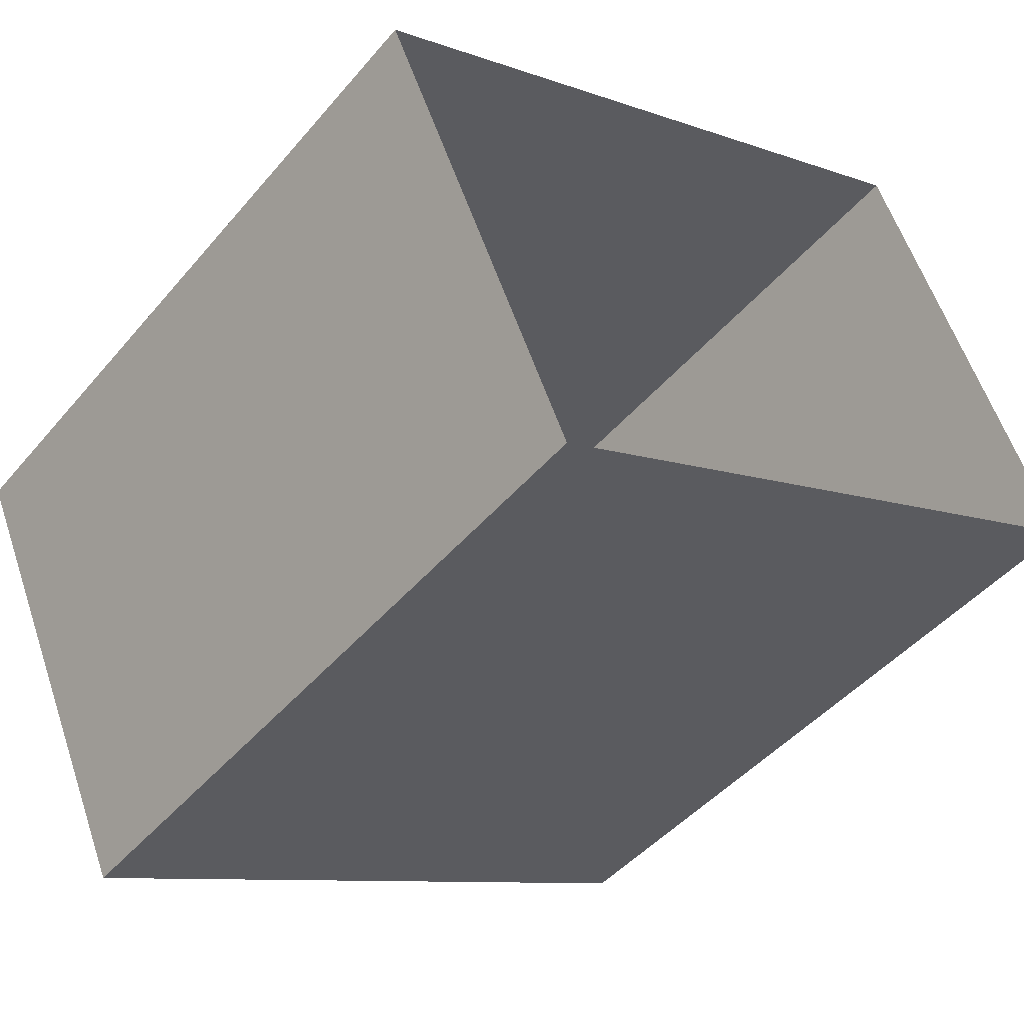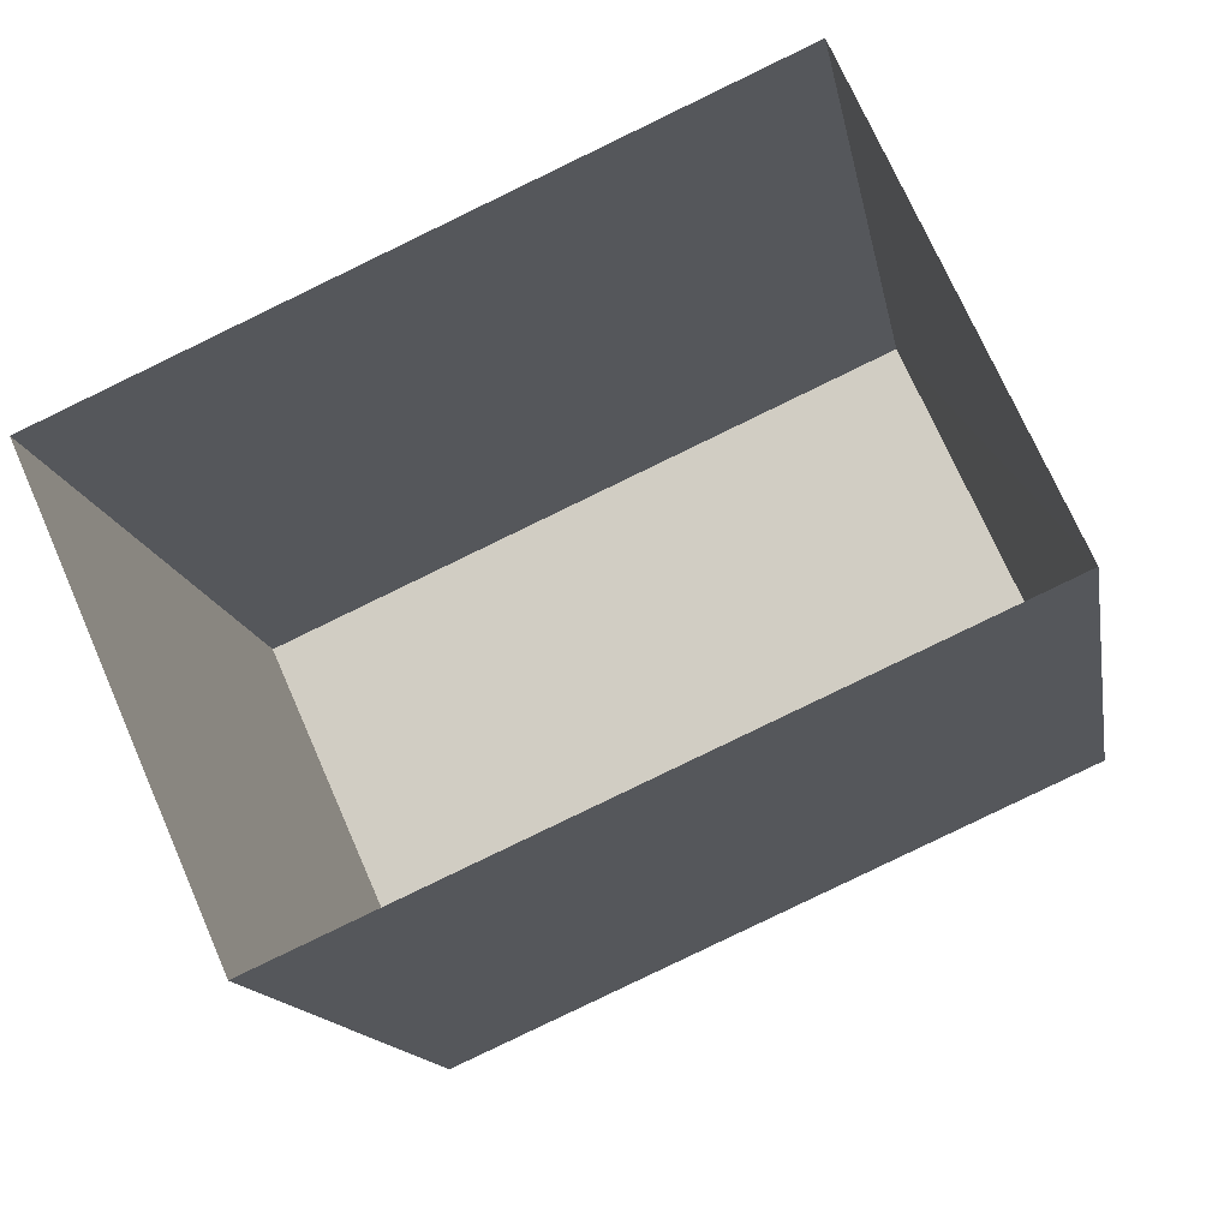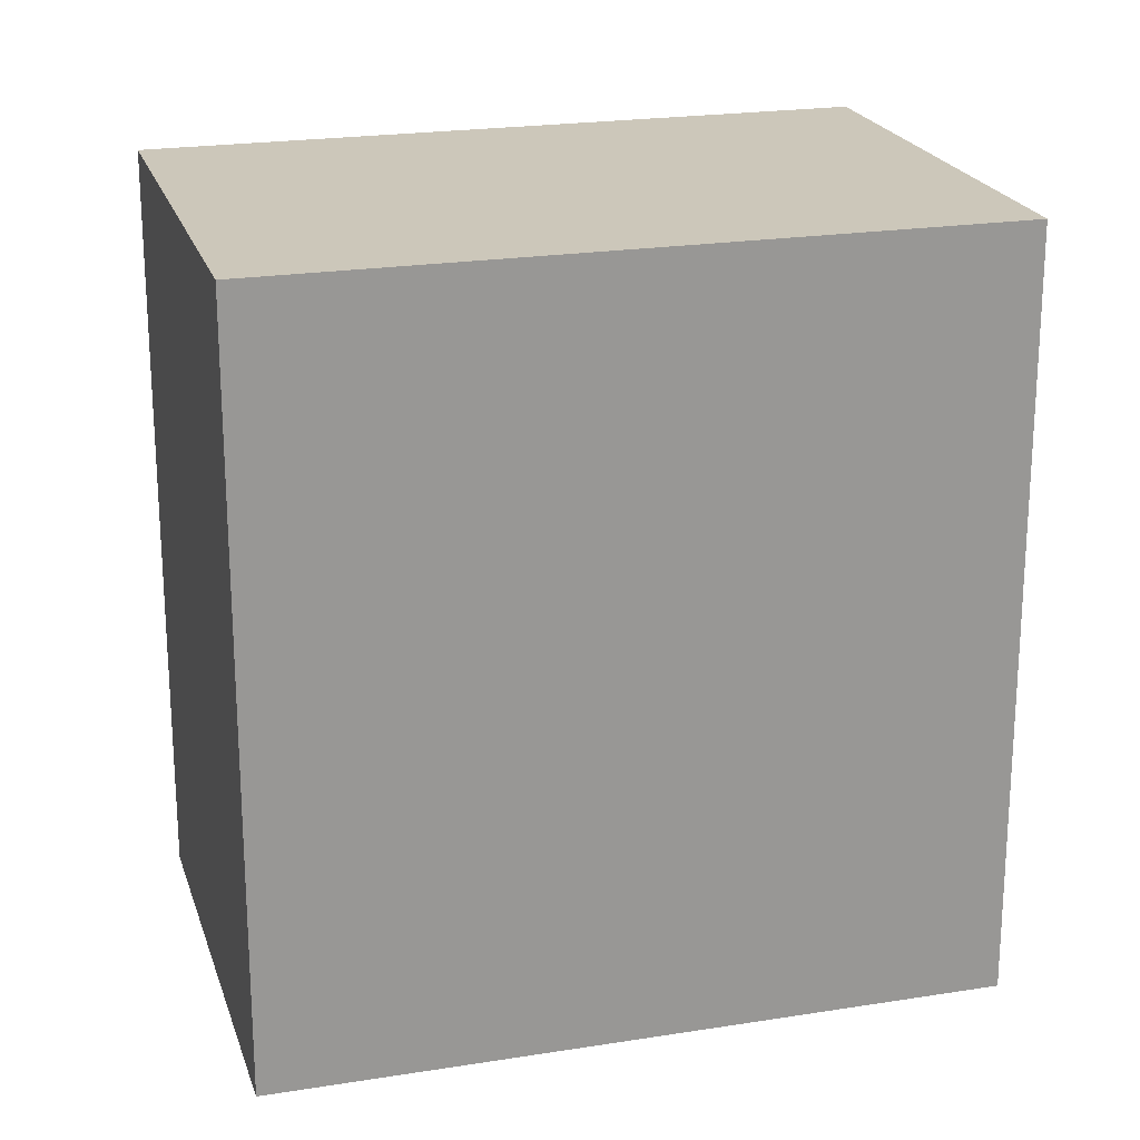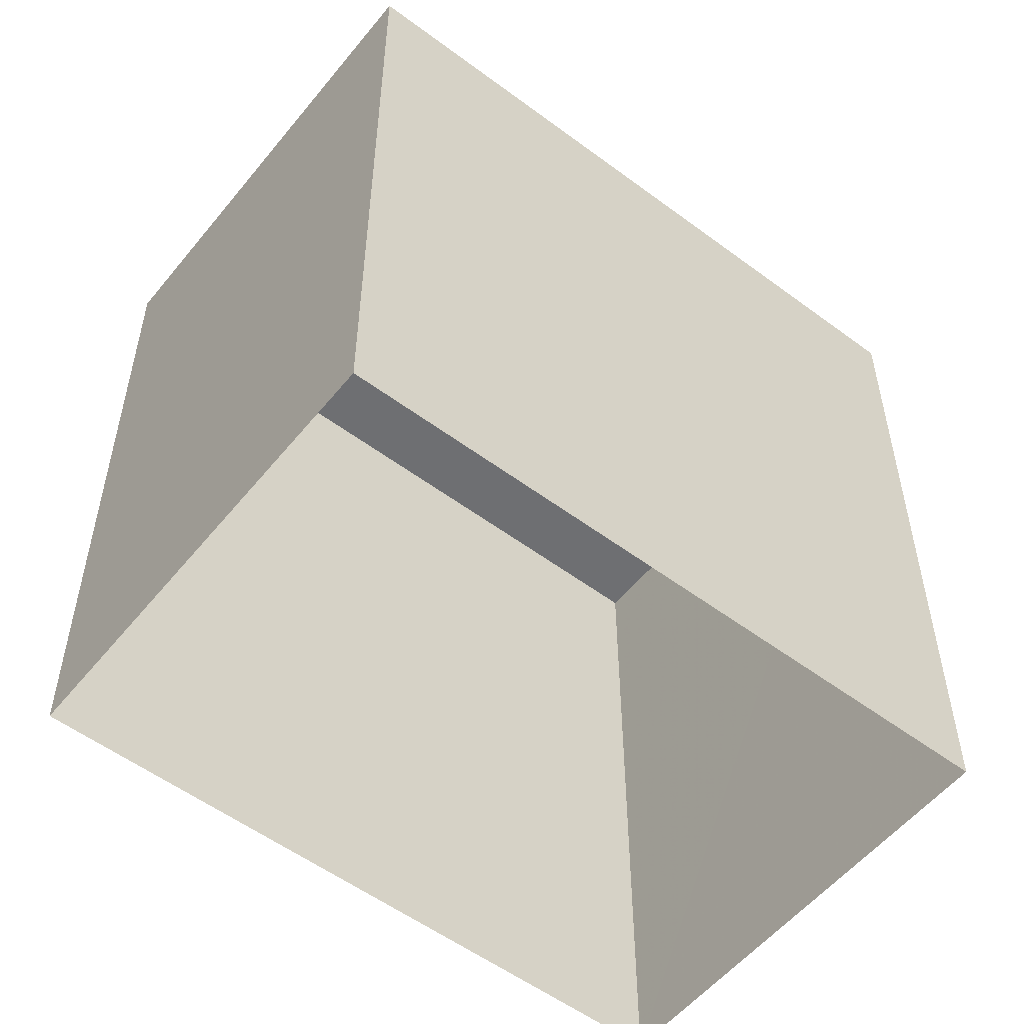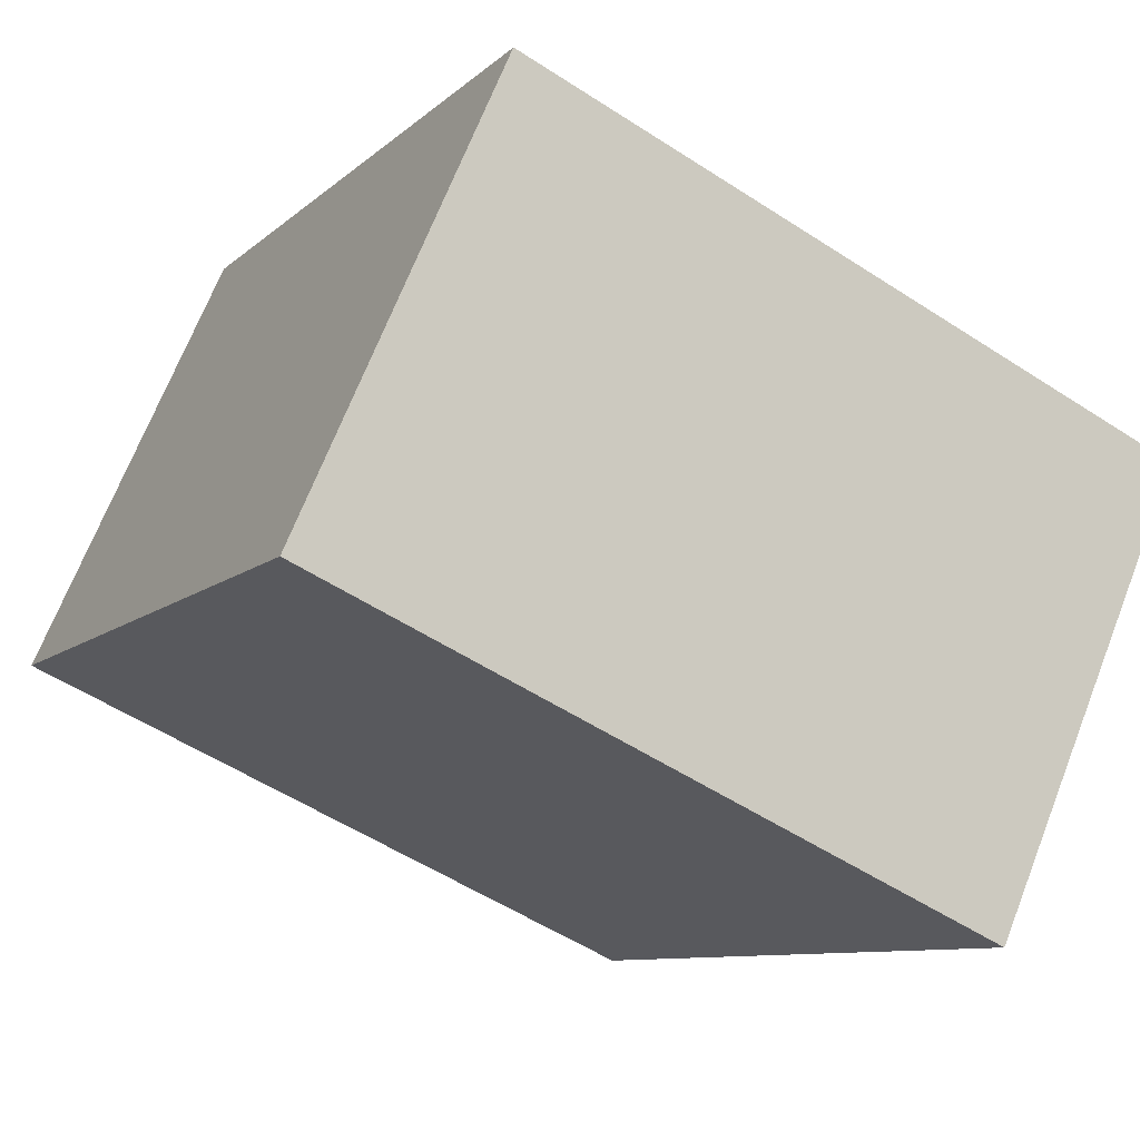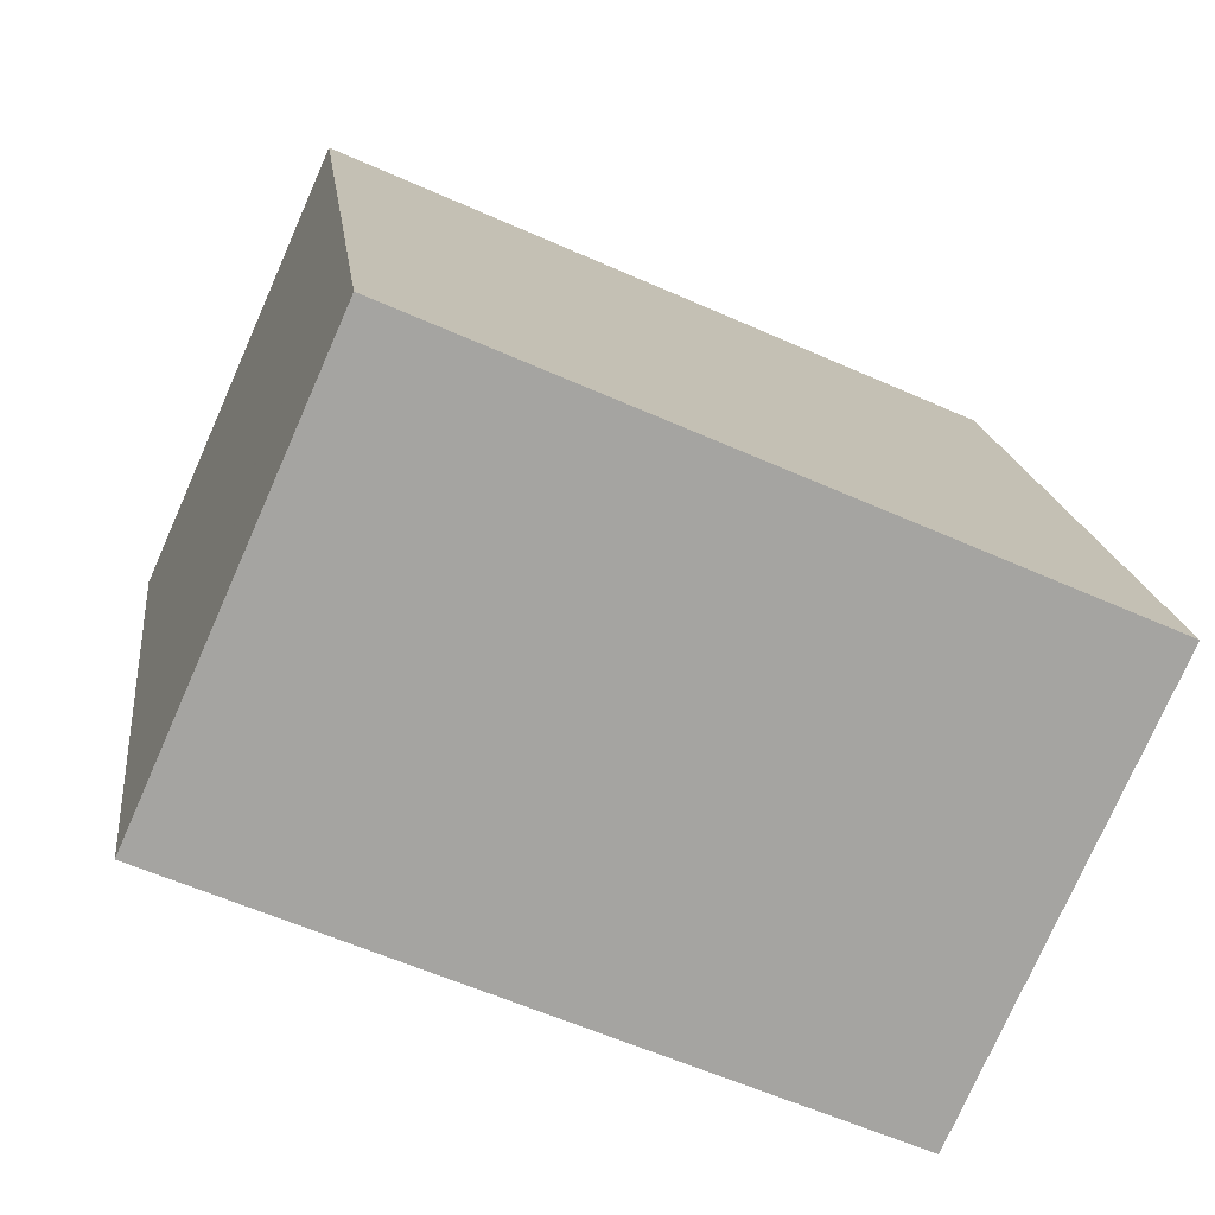
<metadata>
{"format":"obj","ext":"obj","renderer":"f3d","projection":"perspective","resolution":1024,"background":"white","views":[{"elev":-45.5,"azim":142.6,"up":"+Y"},{"elev":-13.9,"azim":-170.4,"up":"+Y"},{"elev":21.5,"azim":140.3,"up":"+Z"},{"elev":-54.7,"azim":117.7,"up":"+Z"},{"elev":-9.1,"azim":-25.4,"up":"+Y"},{"elev":17.0,"azim":-6.6,"up":"+Y"}]}
</metadata>
<code>
v -9795 -3.686e+04 28.61
v -9794 -3.686e+04 28.61
v -9788 -3.686e+04 28.61
v -9790 -3.686e+04 28.61
v -9795 -3.686e+04 34.96
v -9790 -3.686e+04 34.96
v -9788 -3.686e+04 34.96
v -9794 -3.686e+04 34.96
f 1 2 3
f 4 1 3
f 5 6 7
f 8 5 7
f 7 4 3
f 7 6 4
f 6 1 4
f 6 5 1
f 8 2 1
f 5 8 1
f 7 3 2
f 8 7 2

</code>
